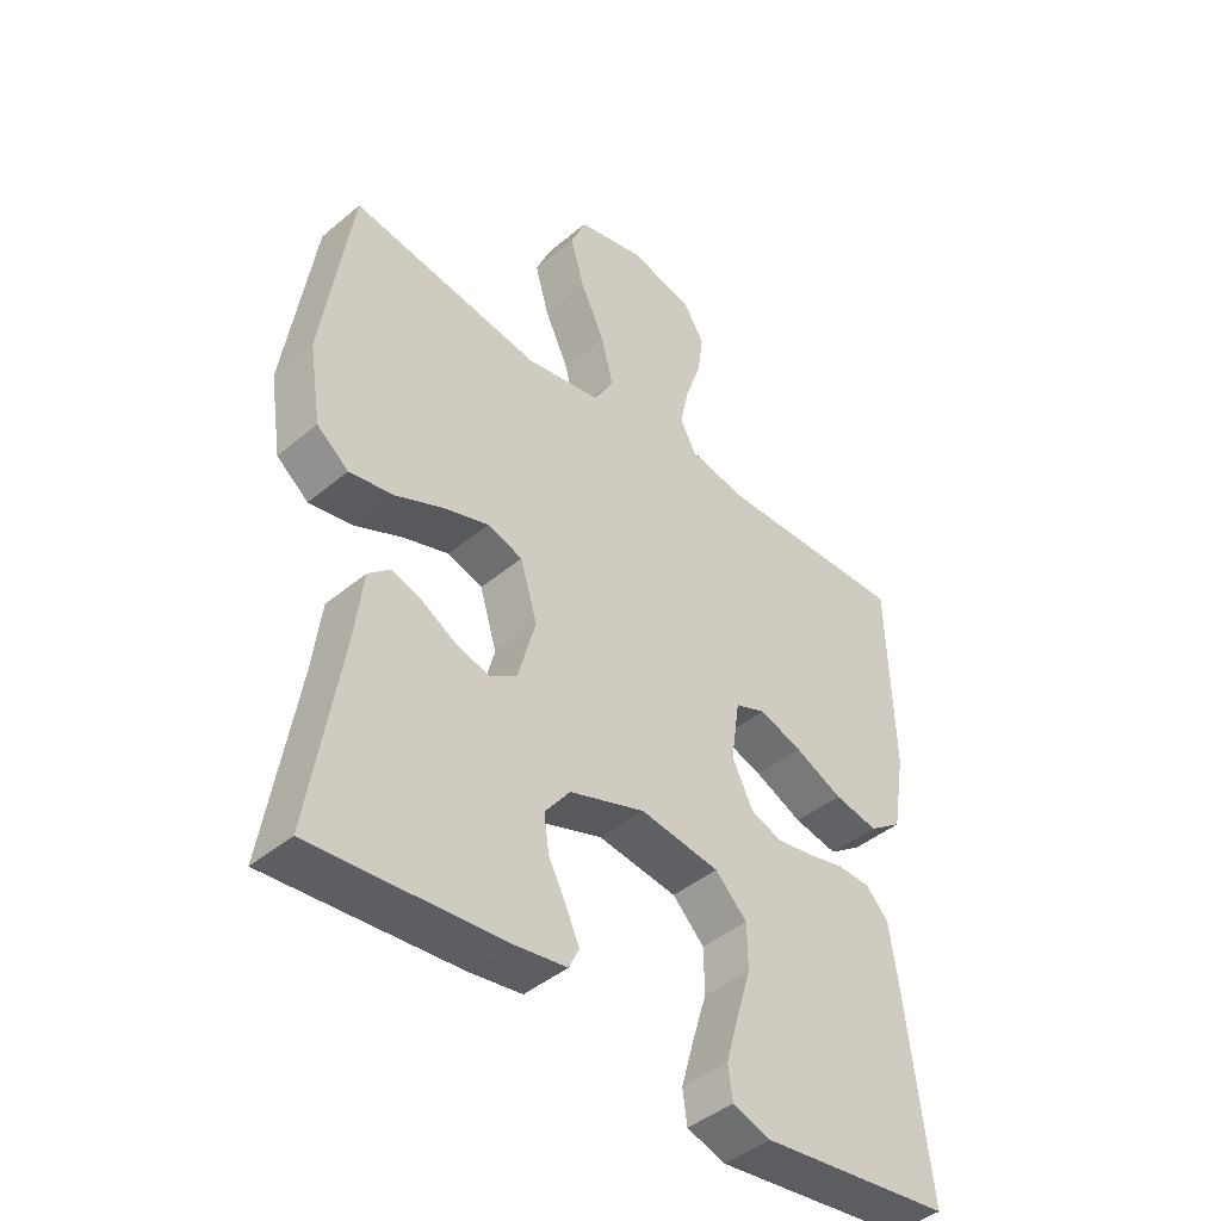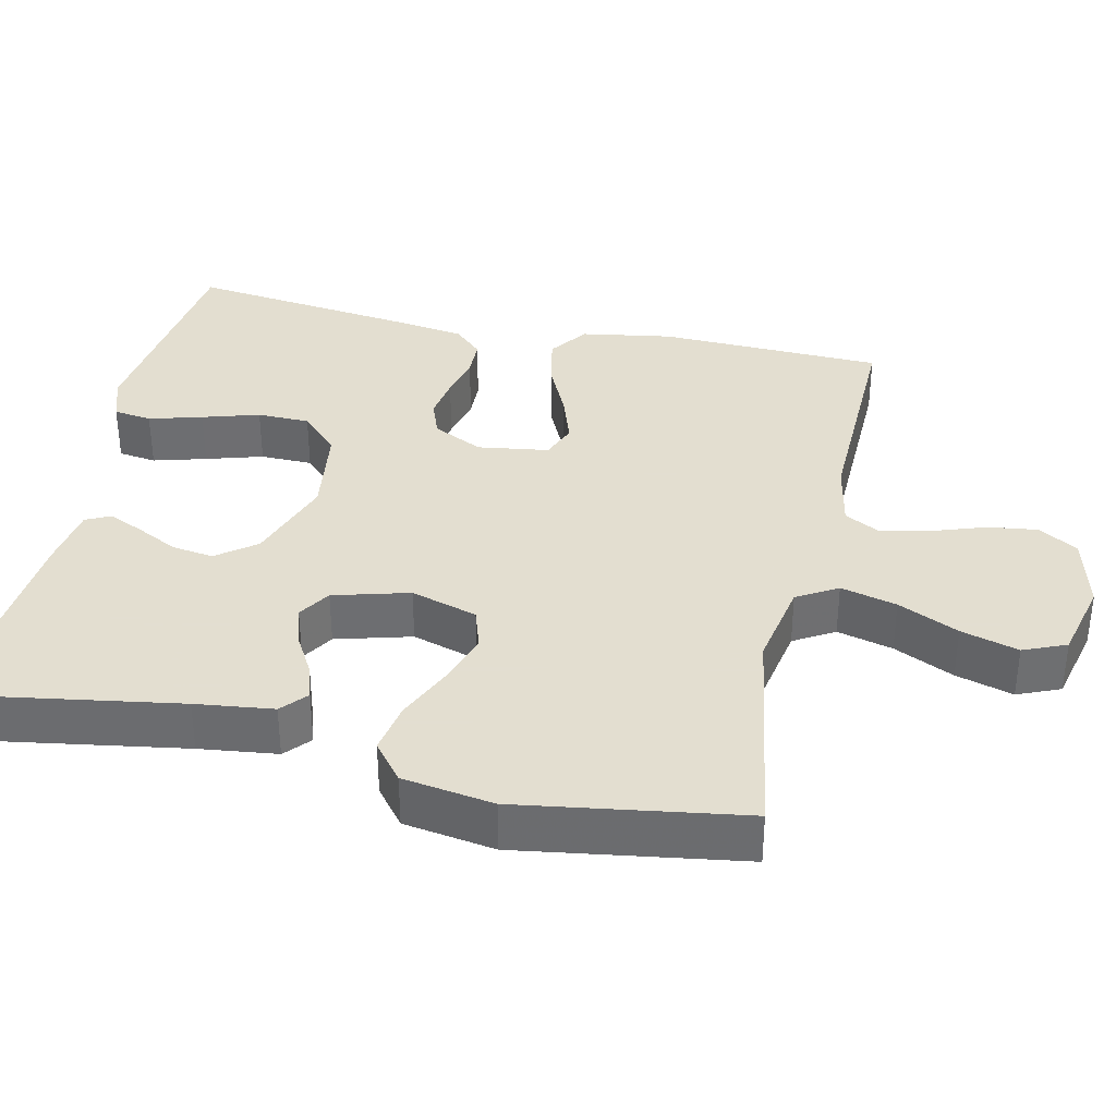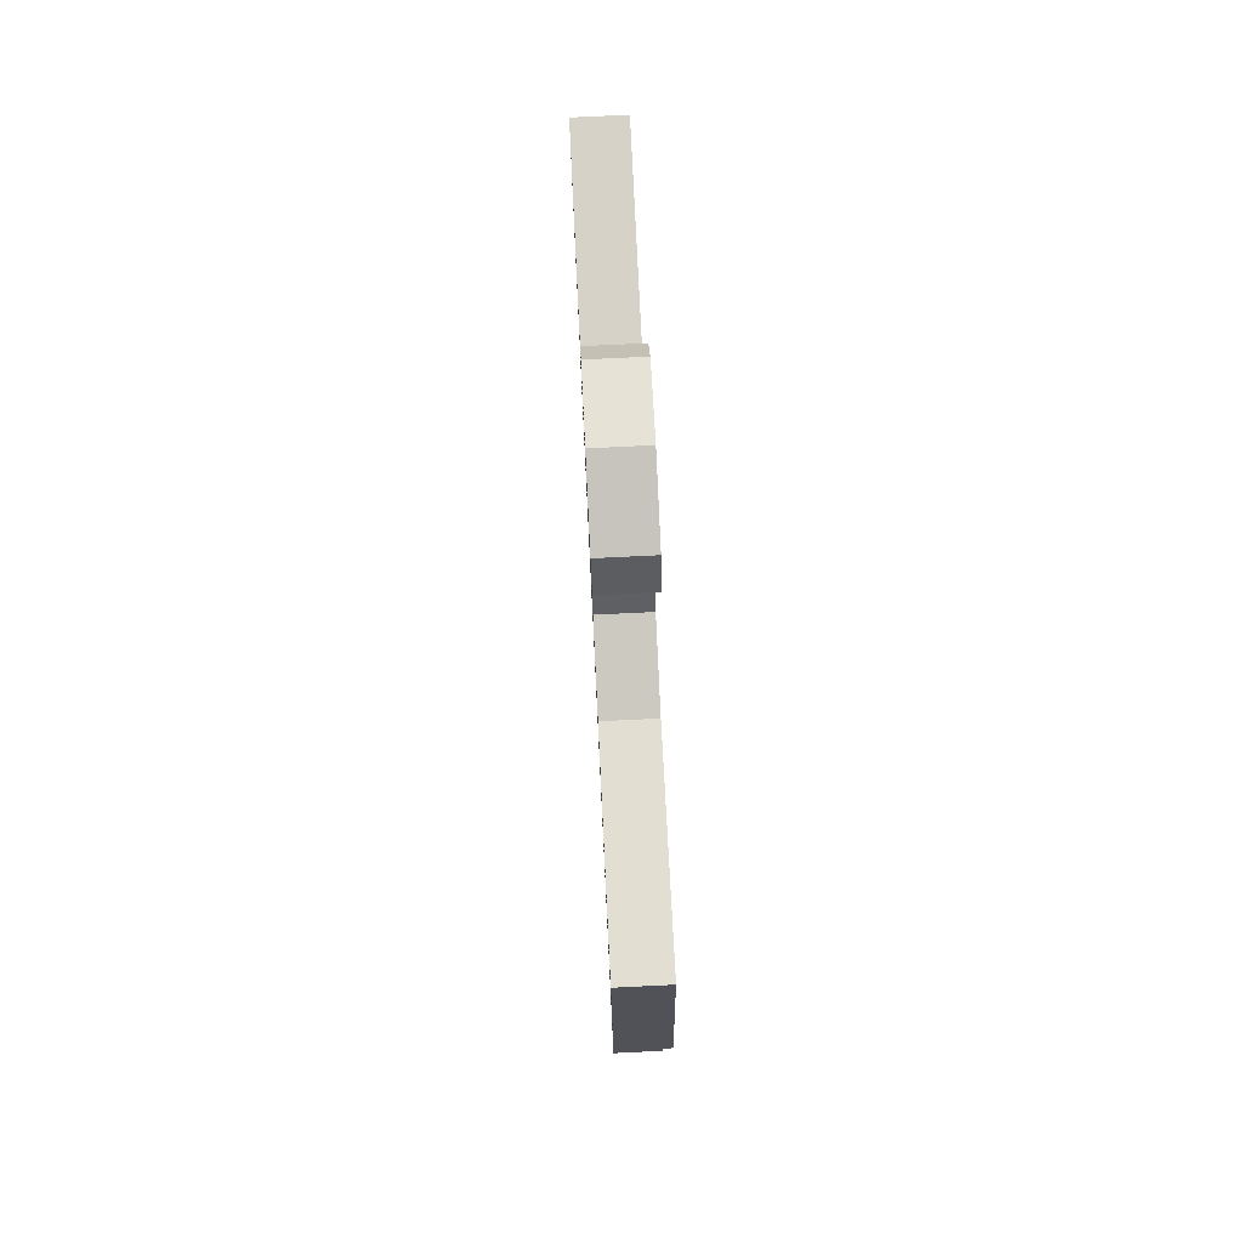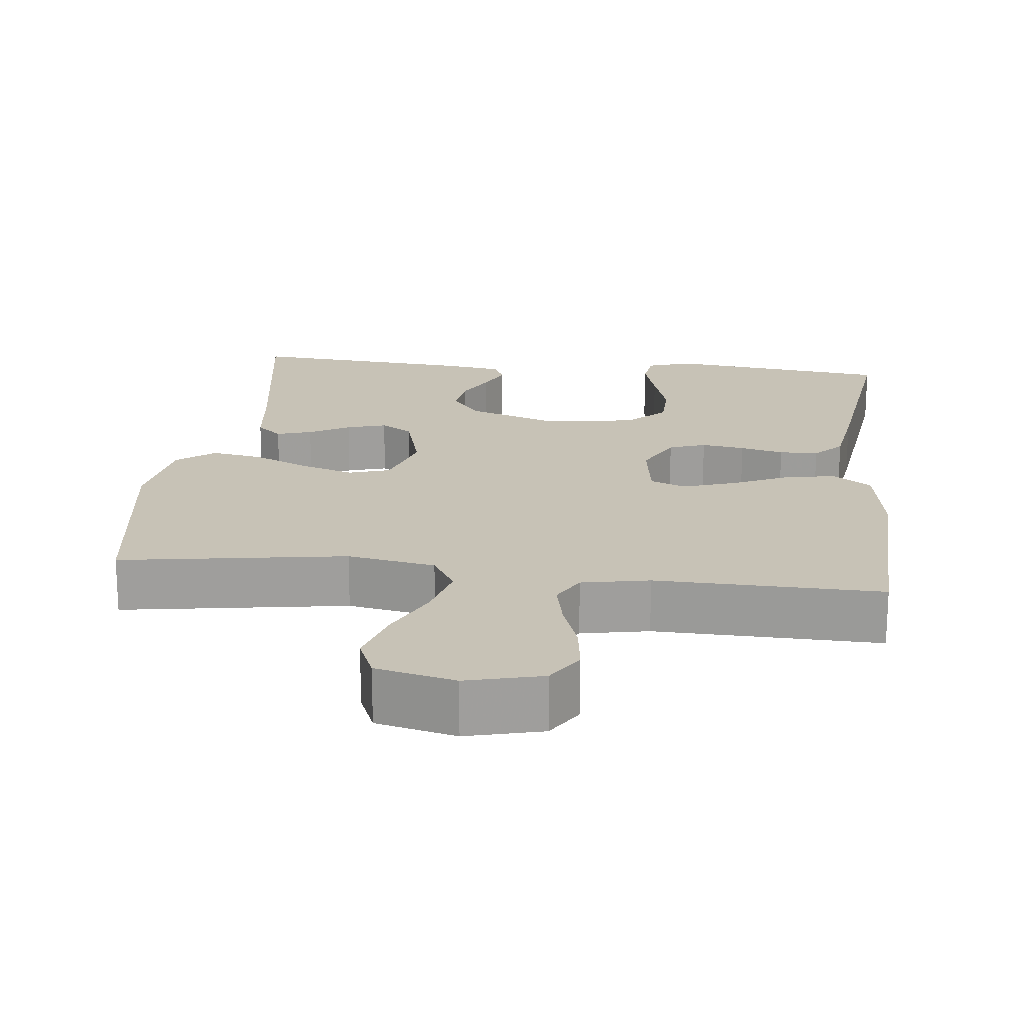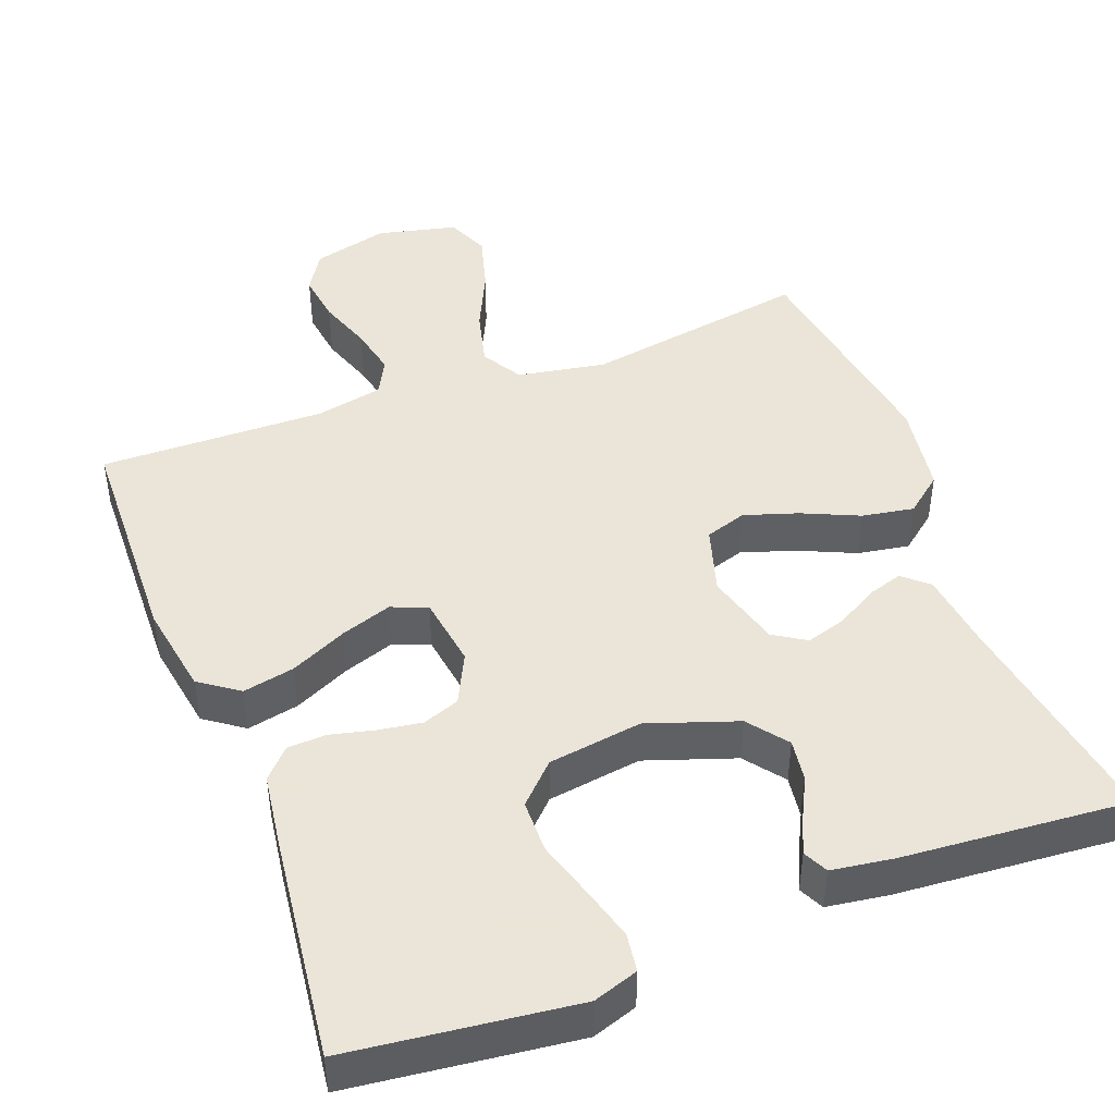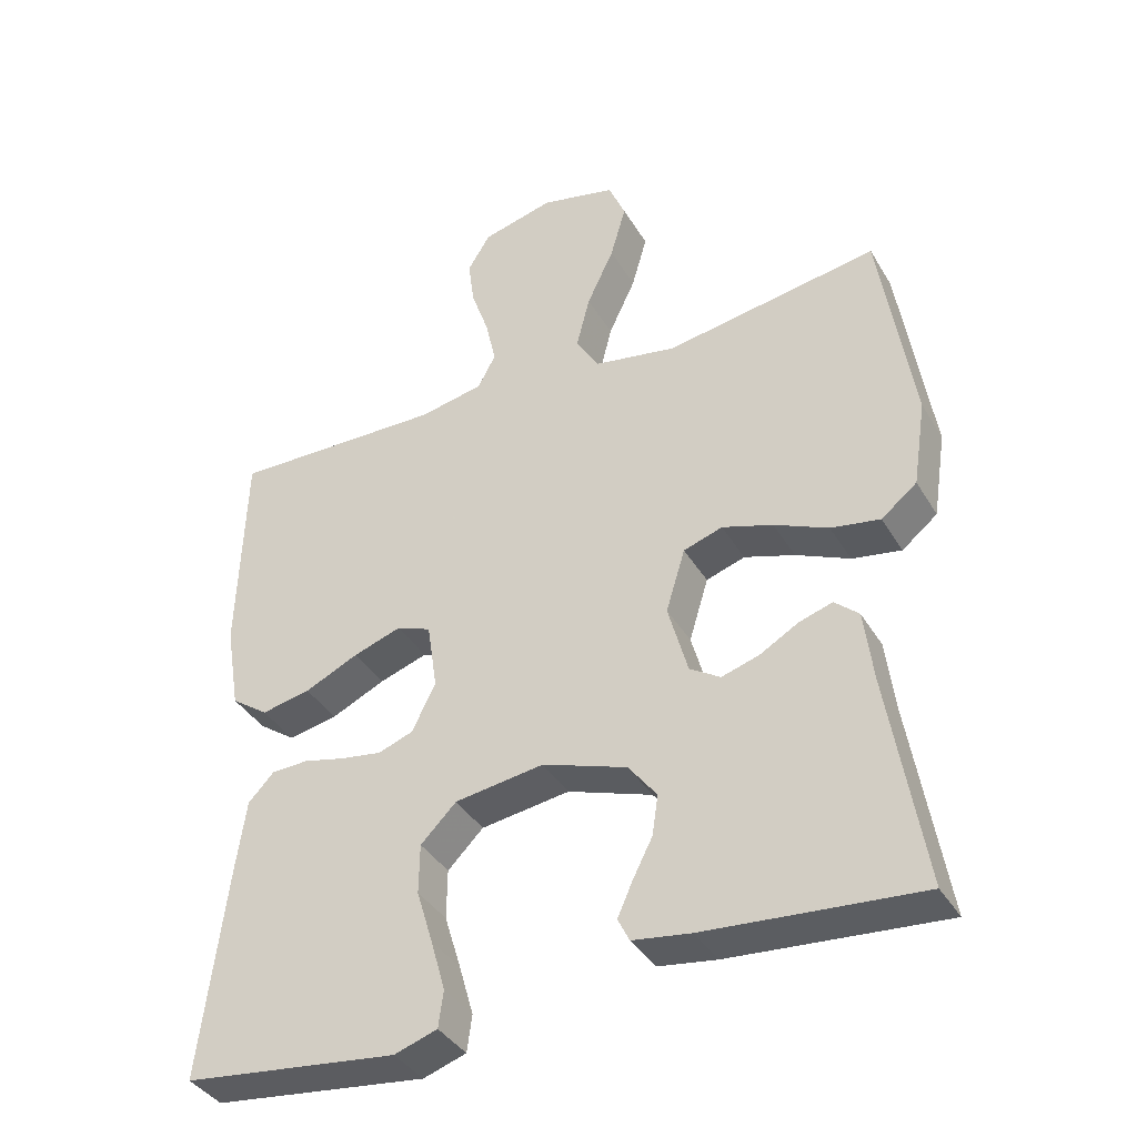
<metadata>
{"format":"obj","ext":"obj","renderer":"f3d","projection":"perspective","resolution":1024,"background":"white","views":[{"elev":-43.3,"azim":-45.4,"up":"+Z"},{"elev":35.9,"azim":-77.4,"up":"+Y"},{"elev":77.0,"azim":-92.8,"up":"+Z"},{"elev":19.3,"azim":6.6,"up":"+Y"},{"elev":45.5,"azim":159.2,"up":"+Y"},{"elev":-38.3,"azim":-152.3,"up":"+Z"}]}
</metadata>
<code>
v -0.5 0.07 -0.5
v -0.451 0.07 -0.2
v -0.438 0.07 -0.096
v -0.404 0.07 -0.066
v -0.357 0.07 -0.081
v -0.303 0.07 -0.112
v -0.25 0.07 -0.128
v -0.207 0.07 -0.101
v -0.179 0.07 0
v -0.206 0.07 0.089
v -0.261 0.07 0.107
v -0.332 0.07 0.084
v -0.408 0.07 0.05
v -0.477 0.07 0.038
v -0.527 0.07 0.078
v -0.546 0.07 0.2
v -0.5 0.07 0.5
v -0.2 0.07 0.451
v -0.083 0.07 0.472
v -0.051 0.07 0.526
v -0.07 0.07 0.601
v -0.108 0.07 0.682
v -0.13 0.07 0.759
v -0.106 0.07 0.816
v 0 0.07 0.841
v 0.101 0.07 0.815
v 0.133 0.07 0.763
v 0.124 0.07 0.696
v 0.099 0.07 0.624
v 0.085 0.07 0.559
v 0.11 0.07 0.512
v 0.2 0.07 0.494
v 0.5 0.07 0.5
v 0.509 0.07 0.2
v 0.489 0.07 0.079
v 0.437 0.07 0.042
v 0.368 0.07 0.056
v 0.293 0.07 0.091
v 0.225 0.07 0.114
v 0.177 0.07 0.095
v 0.163 0.07 0
v 0.196 0.07 -0.067
v 0.245 0.07 -0.085
v 0.303 0.07 -0.076
v 0.361 0.07 -0.062
v 0.413 0.07 -0.064
v 0.449 0.07 -0.102
v 0.463 0.07 -0.2
v 0.5 0.07 -0.5
v 0.2 0.07 -0.536
v 0.14 0.07 -0.516
v 0.133 0.07 -0.465
v 0.153 0.07 -0.394
v 0.176 0.07 -0.318
v 0.175 0.07 -0.248
v 0.125 0.07 -0.198
v 0 0.07 -0.18
v -0.119 0.07 -0.221
v -0.159 0.07 -0.273
v -0.151 0.07 -0.329
v -0.123 0.07 -0.384
v -0.102 0.07 -0.431
v -0.118 0.07 -0.464
v -0.2 0.07 -0.476
v -0.5 0 -0.5
v -0.451 0 -0.2
v -0.438 0 -0.096
v -0.404 0 -0.066
v -0.357 0 -0.081
v -0.303 0 -0.112
v -0.25 0 -0.128
v -0.207 0 -0.101
v -0.179 0 0
v -0.206 0 0.089
v -0.261 0 0.107
v -0.332 0 0.084
v -0.408 0 0.05
v -0.477 0 0.038
v -0.527 0 0.078
v -0.546 0 0.2
v -0.5 0 0.5
v -0.2 0 0.451
v -0.083 0 0.472
v -0.051 0 0.526
v -0.07 0 0.601
v -0.108 0 0.682
v -0.13 0 0.759
v -0.106 0 0.816
v 0 0 0.841
v 0.101 0 0.815
v 0.133 0 0.763
v 0.124 0 0.696
v 0.099 0 0.624
v 0.085 0 0.559
v 0.11 0 0.512
v 0.2 0 0.494
v 0.5 0 0.5
v 0.509 0 0.2
v 0.489 0 0.079
v 0.437 0 0.042
v 0.368 0 0.056
v 0.293 0 0.091
v 0.225 0 0.114
v 0.177 0 0.095
v 0.163 0 0
v 0.196 0 -0.067
v 0.245 0 -0.085
v 0.303 0 -0.076
v 0.361 0 -0.062
v 0.413 0 -0.064
v 0.449 0 -0.102
v 0.463 0 -0.2
v 0.5 0 -0.5
v 0.2 0 -0.536
v 0.14 0 -0.516
v 0.133 0 -0.465
v 0.153 0 -0.394
v 0.176 0 -0.318
v 0.175 0 -0.248
v 0.125 0 -0.198
v 0 0 -0.18
v -0.119 0 -0.221
v -0.159 0 -0.273
v -0.151 0 -0.329
v -0.123 0 -0.384
v -0.102 0 -0.431
v -0.118 0 -0.464
v -0.2 0 -0.476
f 64 1 2
f 63 64 2
f 62 63 2
f 61 62 2
f 60 61 2
f 4 5 6
f 3 4 6
f 2 3 6
f 60 2 6
f 59 60 6
f 58 59 6 7
f 57 58 7 8
f 56 57 8 9
f 52 53 54
f 51 52 54
f 50 51 54
f 49 50 54
f 48 49 54
f 47 48 54
f 46 47 54
f 45 46 54
f 44 45 54
f 43 44 54 55
f 42 43 55 56
f 36 37 38
f 35 36 38
f 34 35 38
f 33 34 38
f 32 33 38
f 31 32 38 39
f 30 31 39 40
f 27 28 29
f 26 27 29
f 25 26 29
f 24 25 29
f 23 24 29
f 22 23 29
f 21 22 29
f 20 21 29 30
f 30 40 41
f 20 30 41
f 19 20 41
f 16 17 18
f 15 16 18
f 14 15 18
f 13 14 18
f 12 13 18
f 11 12 18 19
f 56 9 10
f 42 56 10
f 41 42 10
f 19 41 10
f 10 11 19
f 66 65 128
f 66 128 127
f 66 127 126
f 66 126 125
f 66 125 124
f 70 69 68
f 70 68 67
f 70 67 66
f 70 66 124
f 70 124 123
f 71 70 123 122
f 72 71 122 121
f 73 72 121 120
f 118 117 116
f 118 116 115
f 118 115 114
f 118 114 113
f 118 113 112
f 118 112 111
f 118 111 110
f 118 110 109
f 118 109 108
f 119 118 108 107
f 120 119 107 106
f 102 101 100
f 102 100 99
f 102 99 98
f 102 98 97
f 102 97 96
f 103 102 96 95
f 104 103 95 94
f 93 92 91
f 93 91 90
f 93 90 89
f 93 89 88
f 93 88 87
f 93 87 86
f 93 86 85
f 94 93 85 84
f 105 104 94
f 105 94 84
f 105 84 83
f 82 81 80
f 82 80 79
f 82 79 78
f 82 78 77
f 82 77 76
f 83 82 76 75
f 74 73 120
f 74 120 106
f 74 106 105
f 74 105 83
f 83 75 74
f 1 65 66 2
f 2 66 67 3
f 3 67 68 4
f 4 68 69 5
f 5 69 70 6
f 6 70 71 7
f 7 71 72 8
f 8 72 73 9
f 9 73 74 10
f 10 74 75 11
f 11 75 76 12
f 12 76 77 13
f 13 77 78 14
f 14 78 79 15
f 15 79 80 16
f 16 80 81 17
f 17 81 82 18
f 18 82 83 19
f 19 83 84 20
f 20 84 85 21
f 21 85 86 22
f 22 86 87 23
f 23 87 88 24
f 24 88 89 25
f 25 89 90 26
f 26 90 91 27
f 27 91 92 28
f 28 92 93 29
f 29 93 94 30
f 30 94 95 31
f 31 95 96 32
f 32 96 97 33
f 33 97 98 34
f 34 98 99 35
f 35 99 100 36
f 36 100 101 37
f 37 101 102 38
f 38 102 103 39
f 39 103 104 40
f 40 104 105 41
f 41 105 106 42
f 42 106 107 43
f 43 107 108 44
f 44 108 109 45
f 45 109 110 46
f 46 110 111 47
f 47 111 112 48
f 48 112 113 49
f 49 113 114 50
f 50 114 115 51
f 51 115 116 52
f 52 116 117 53
f 53 117 118 54
f 54 118 119 55
f 55 119 120 56
f 56 120 121 57
f 57 121 122 58
f 58 122 123 59
f 59 123 124 60
f 60 124 125 61
f 61 125 126 62
f 62 126 127 63
f 63 127 128 64
f 64 128 65 1

</code>
